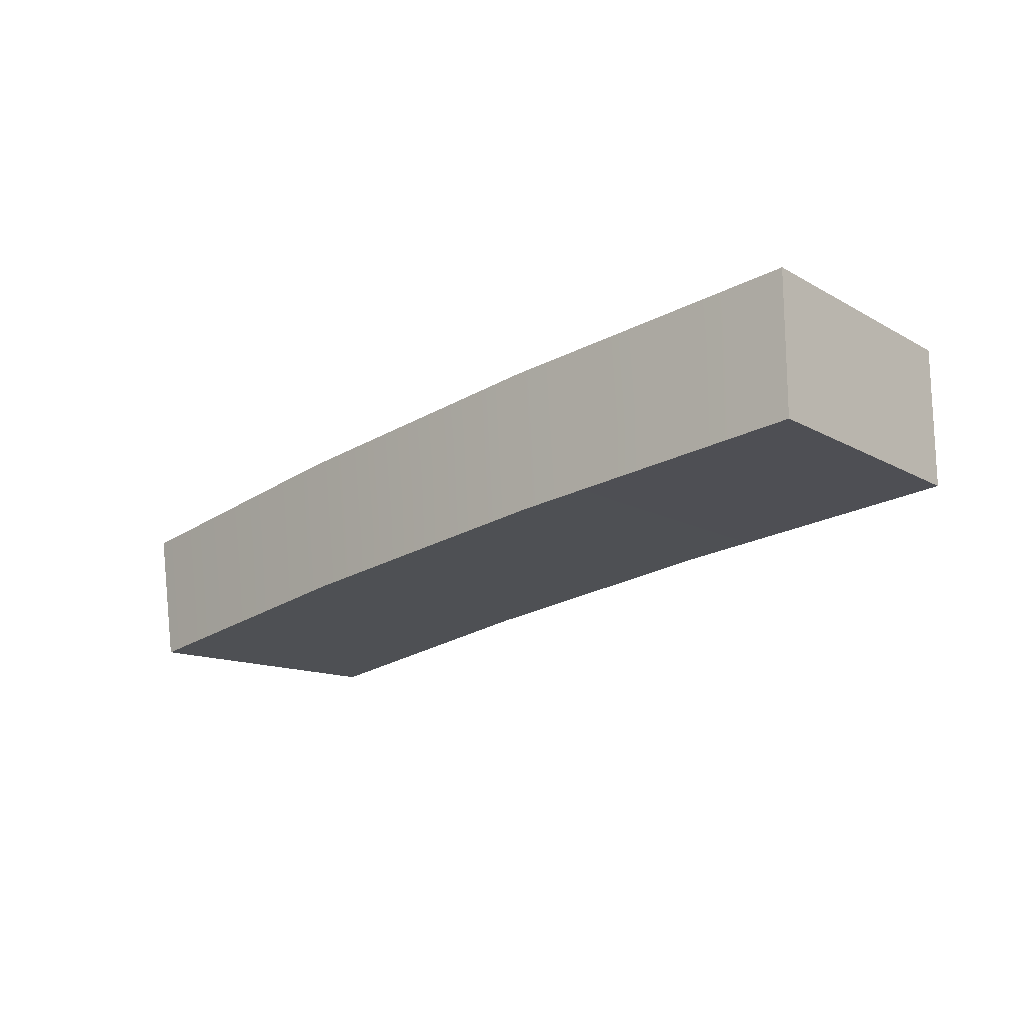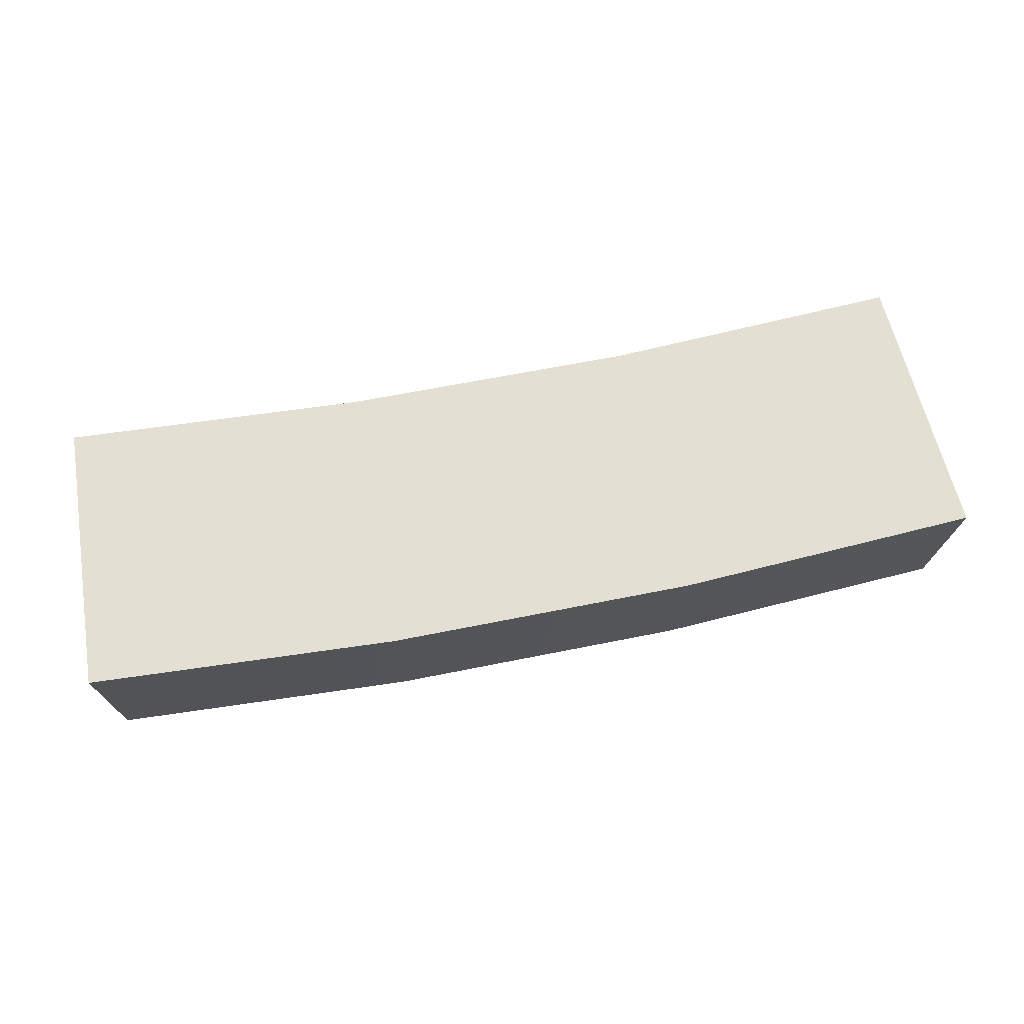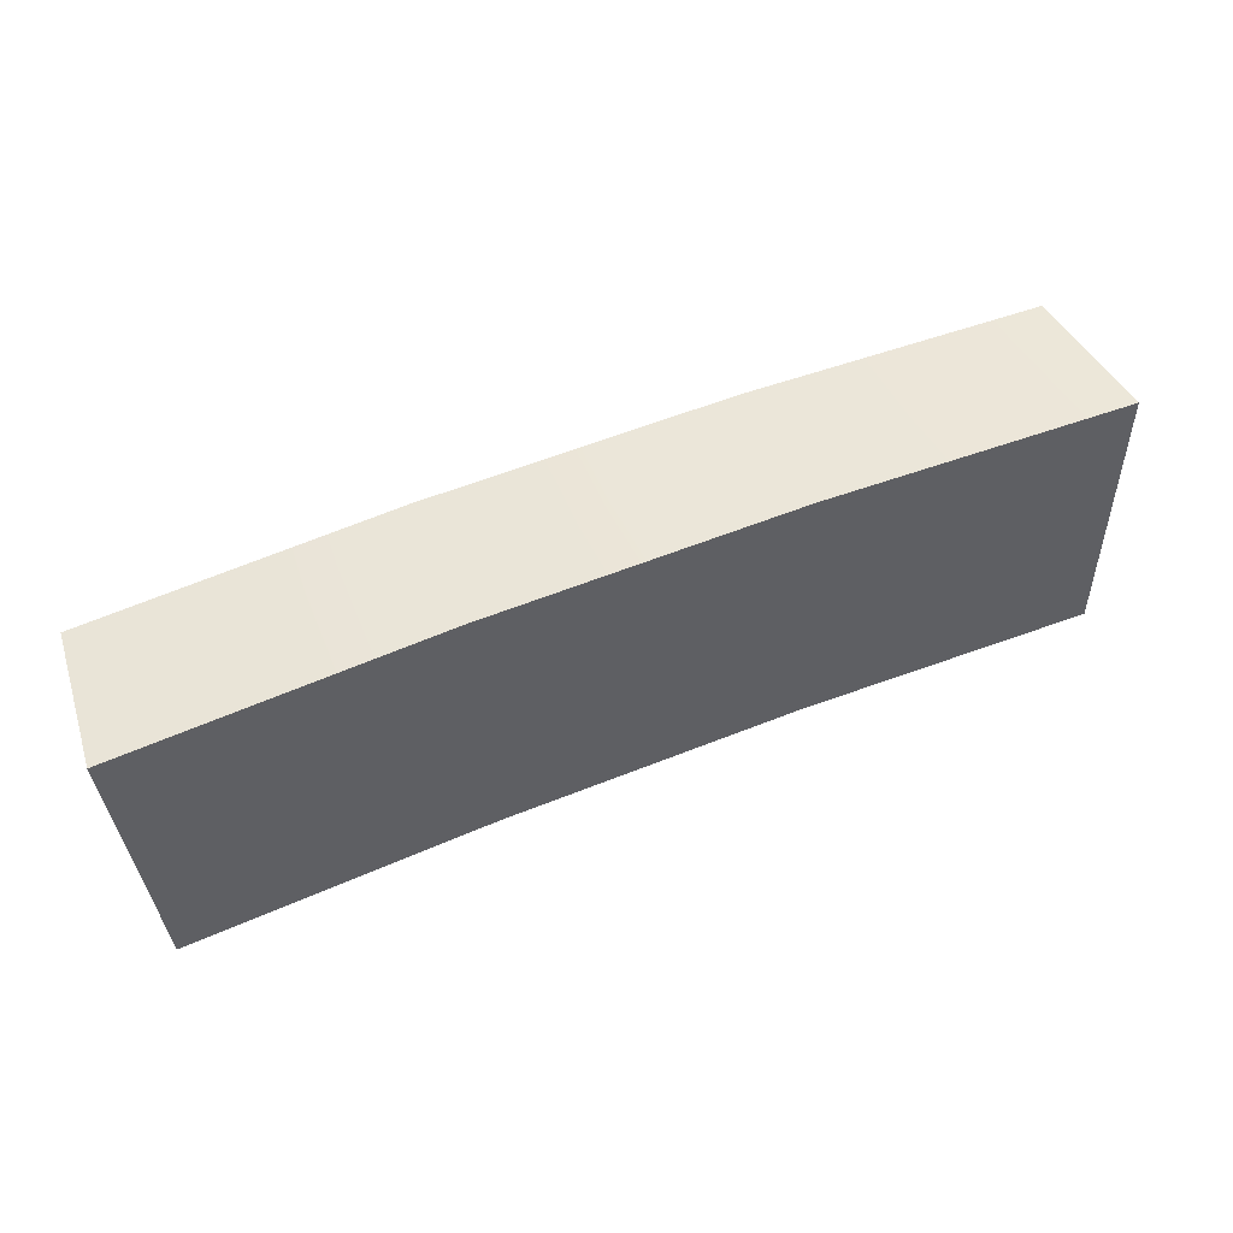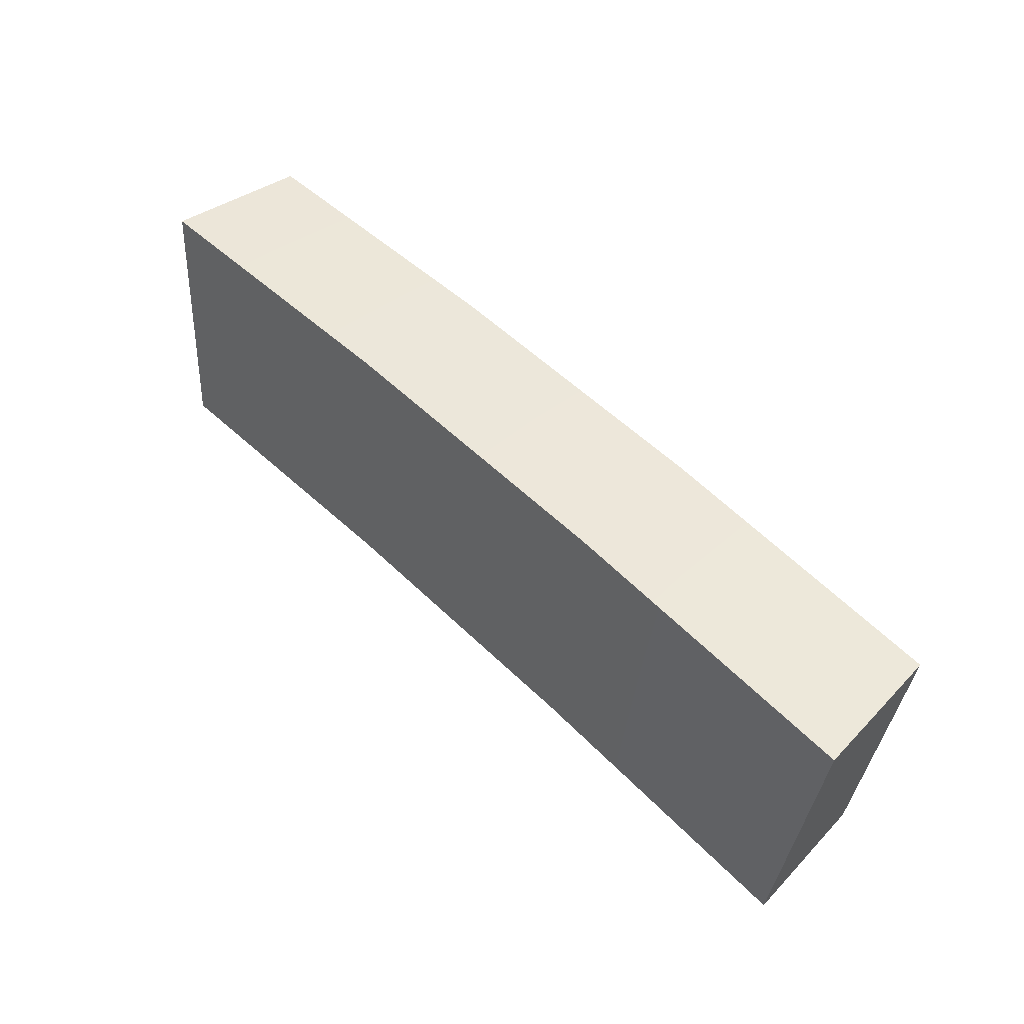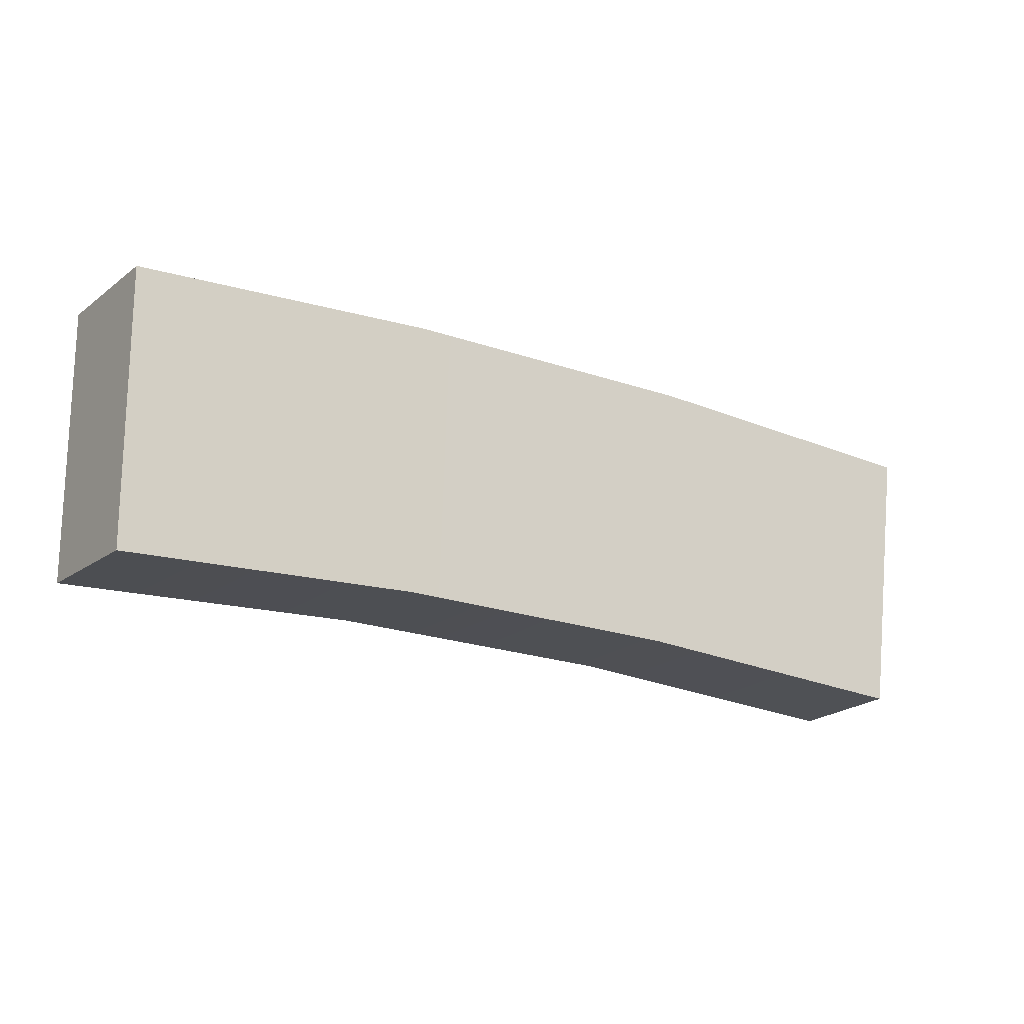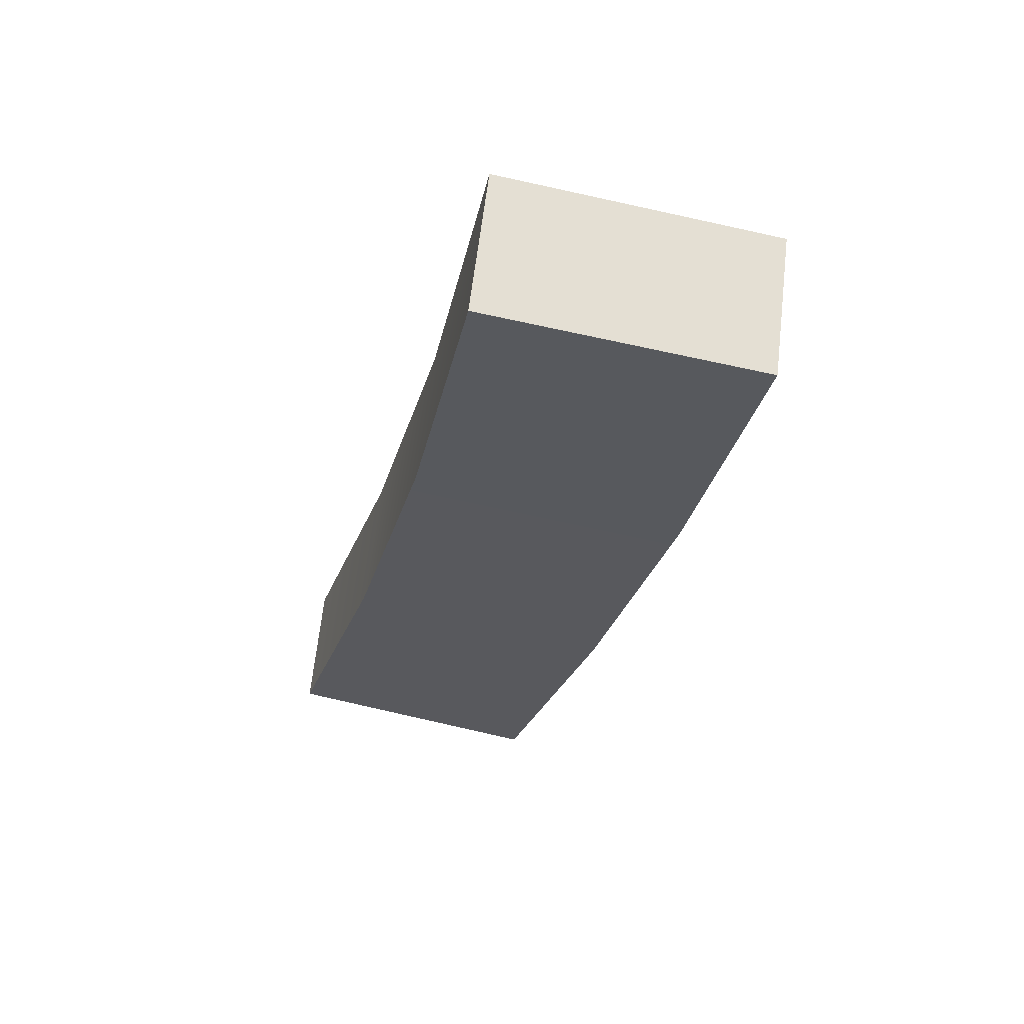
<metadata>
{"format":"obj","ext":"obj","renderer":"f3d","projection":"perspective","resolution":1024,"background":"white","views":[{"elev":-23.5,"azim":43.9,"up":"+Y"},{"elev":61.1,"azim":-11.8,"up":"+Y"},{"elev":55.9,"azim":157.0,"up":"+Z"},{"elev":53.0,"azim":-133.8,"up":"+Z"},{"elev":-23.8,"azim":-29.4,"up":"+Z"},{"elev":-28.6,"azim":-104.7,"up":"+Y"}]}
</metadata>
<code>
g
v -0.5702 -0.8506 7.185
v -0.1901 -0.8506 7.206
v 0.1901 -0.8506 7.206
v 0.5702 -0.8506 7.185
v -0.5874 -0.6726 7.203
v -0.1958 -0.6726 7.225
v 0.1958 -0.6726 7.225
v 0.5874 -0.6726 7.203
v -0.551 -0.8129 6.838
v -0.1804 -0.8129 6.859
v -0.1862 -0.6349 6.878
v -0.5681 -0.6349 6.856
v 0.1804 -0.8129 6.859
v 0.1862 -0.6349 6.878
v 0.551 -0.8129 6.838
v 0.5681 -0.6349 6.856
v 0.5681 -0.6349 6.856
v 0.5681 -0.6349 6.856
v 0.551 -0.8129 6.838
v 0.551 -0.8129 6.838
v 0.1862 -0.6349 6.878
v 0.1804 -0.8129 6.859
v -0.5681 -0.6349 6.856
v -0.5681 -0.6349 6.856
v -0.1862 -0.6349 6.878
v -0.1804 -0.8129 6.859
v -0.551 -0.8129 6.838
v -0.551 -0.8129 6.838
v 0.5874 -0.6726 7.203
v 0.5874 -0.6726 7.203
v 0.1958 -0.6726 7.225
v -0.1958 -0.6726 7.225
v -0.5874 -0.6726 7.203
v -0.5874 -0.6726 7.203
v 0.5702 -0.8506 7.185
v 0.5702 -0.8506 7.185
v 0.1901 -0.8506 7.206
v -0.1901 -0.8506 7.206
v -0.5702 -0.8506 7.185
v -0.5702 -0.8506 7.185
g
f 39 38 6 33
f 38 37 7 6
f 37 35 29 7
f 27 23 25 10
f 10 25 21 13
f 13 21 17 19
f 40 9 26 2
f 2 26 22 3
f 3 22 20 4
f 36 15 18 8
f 30 16 14 31
f 31 14 11 32
f 32 11 24 5
f 34 12 28 1

</code>
